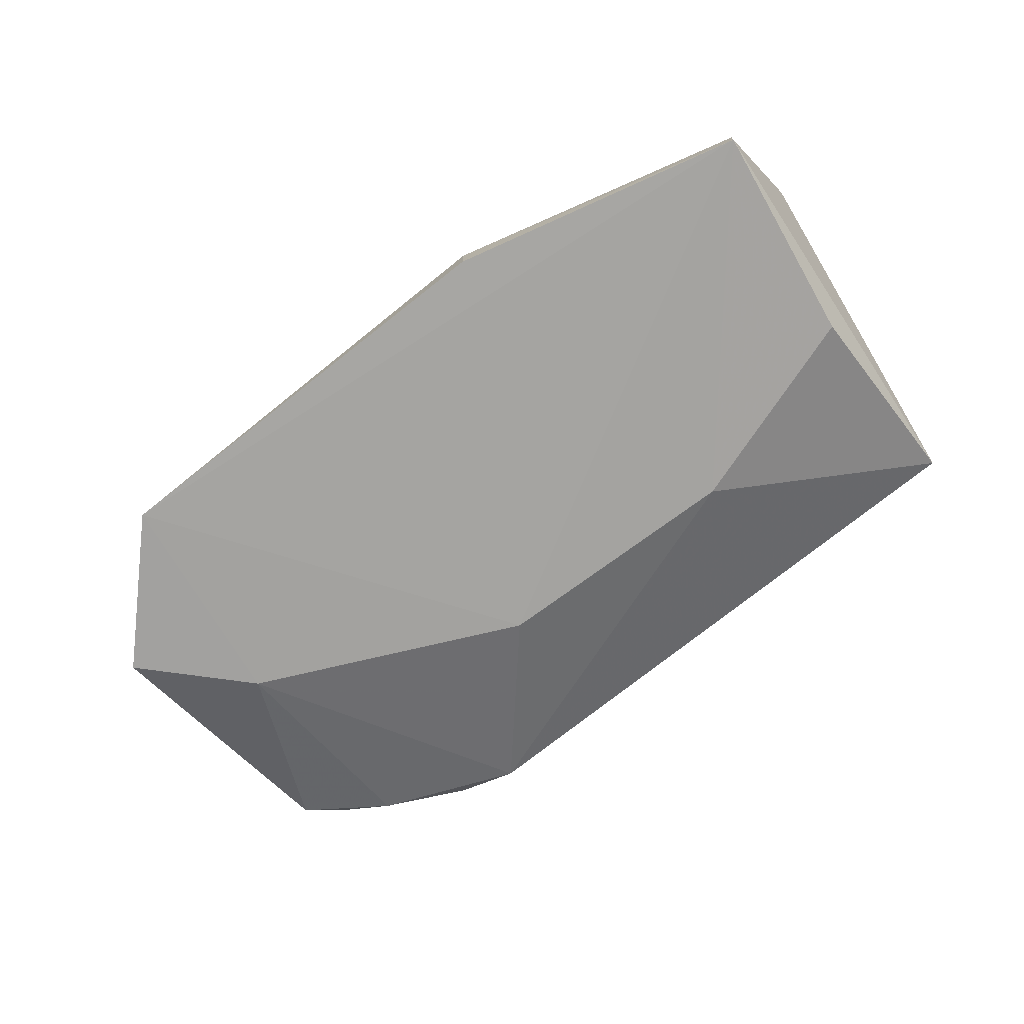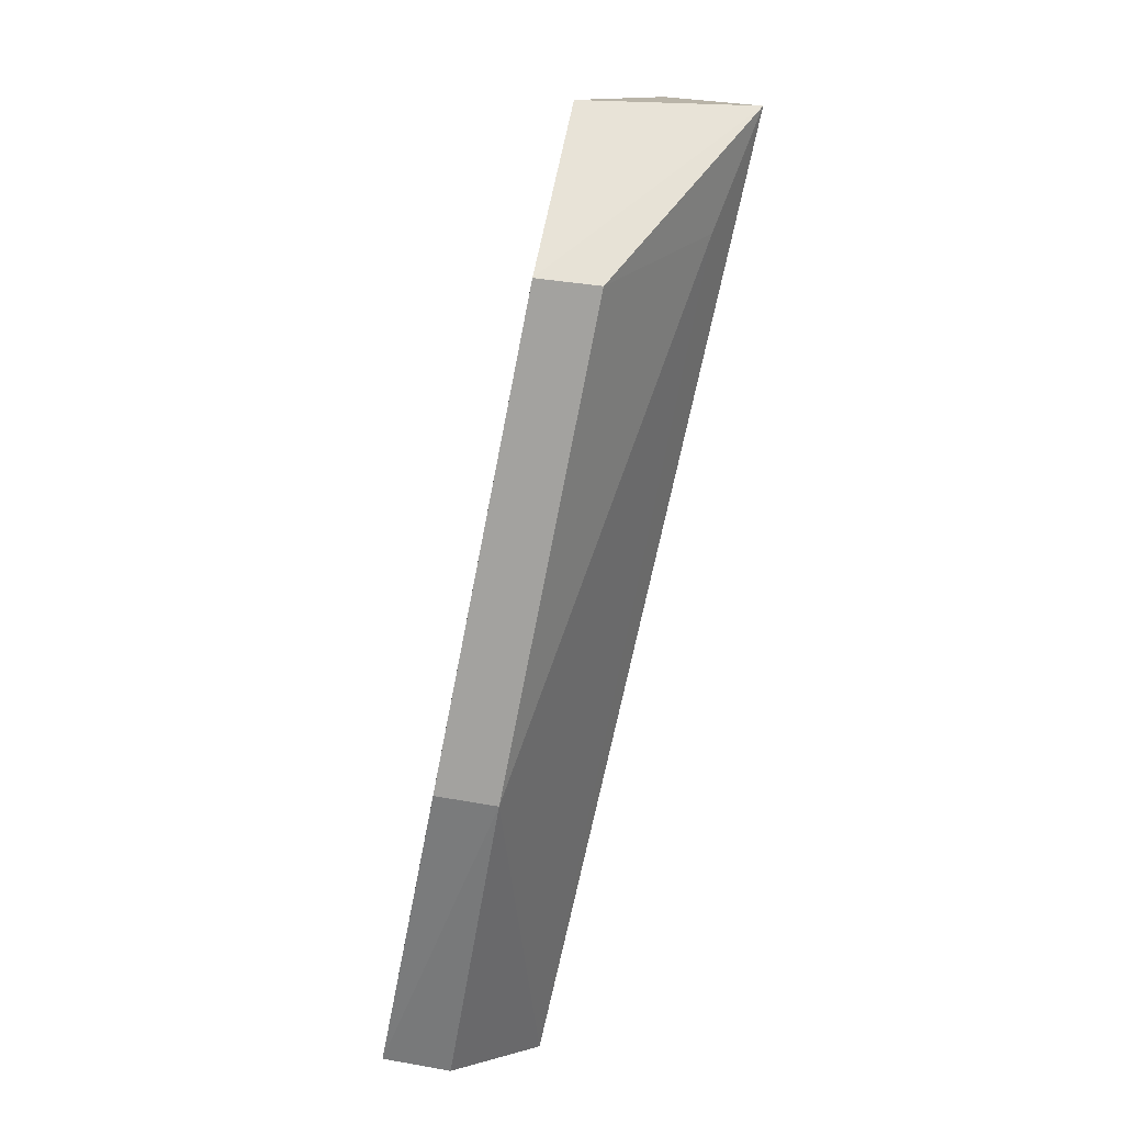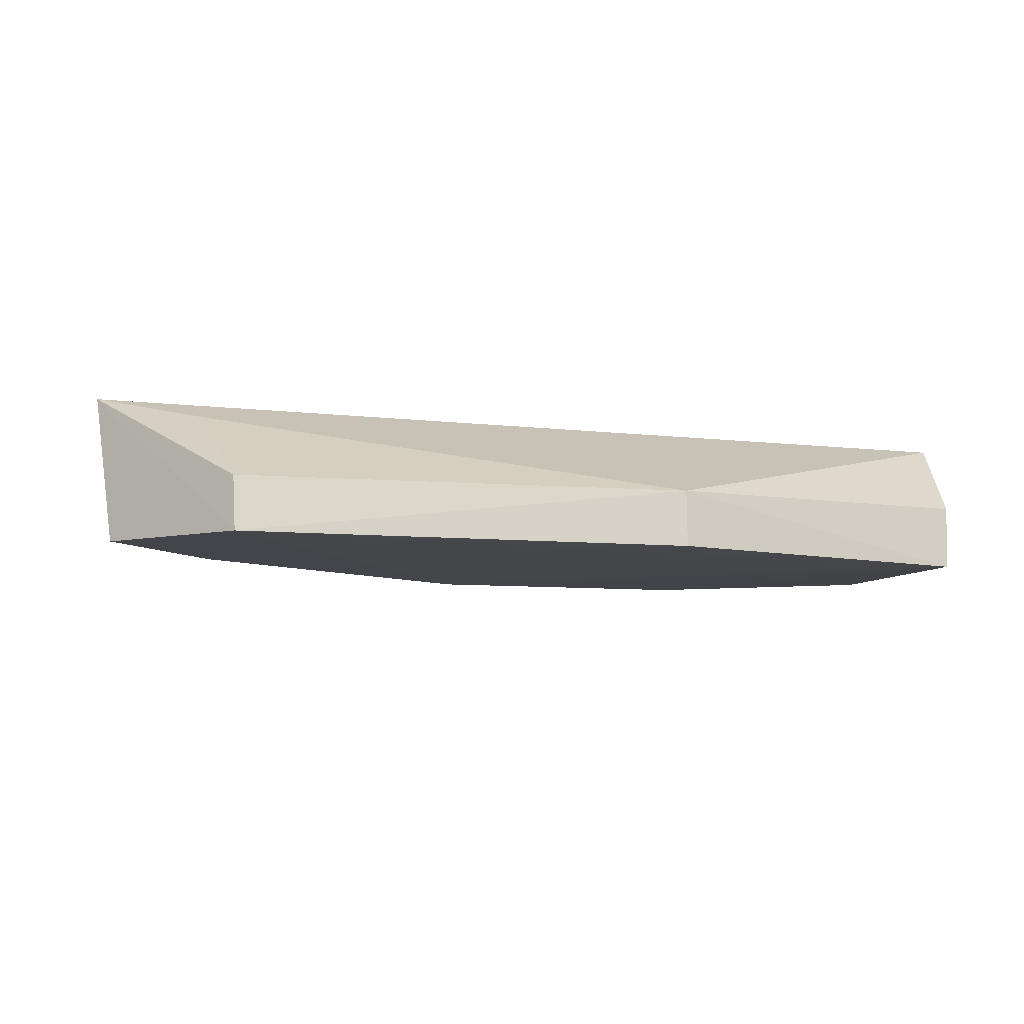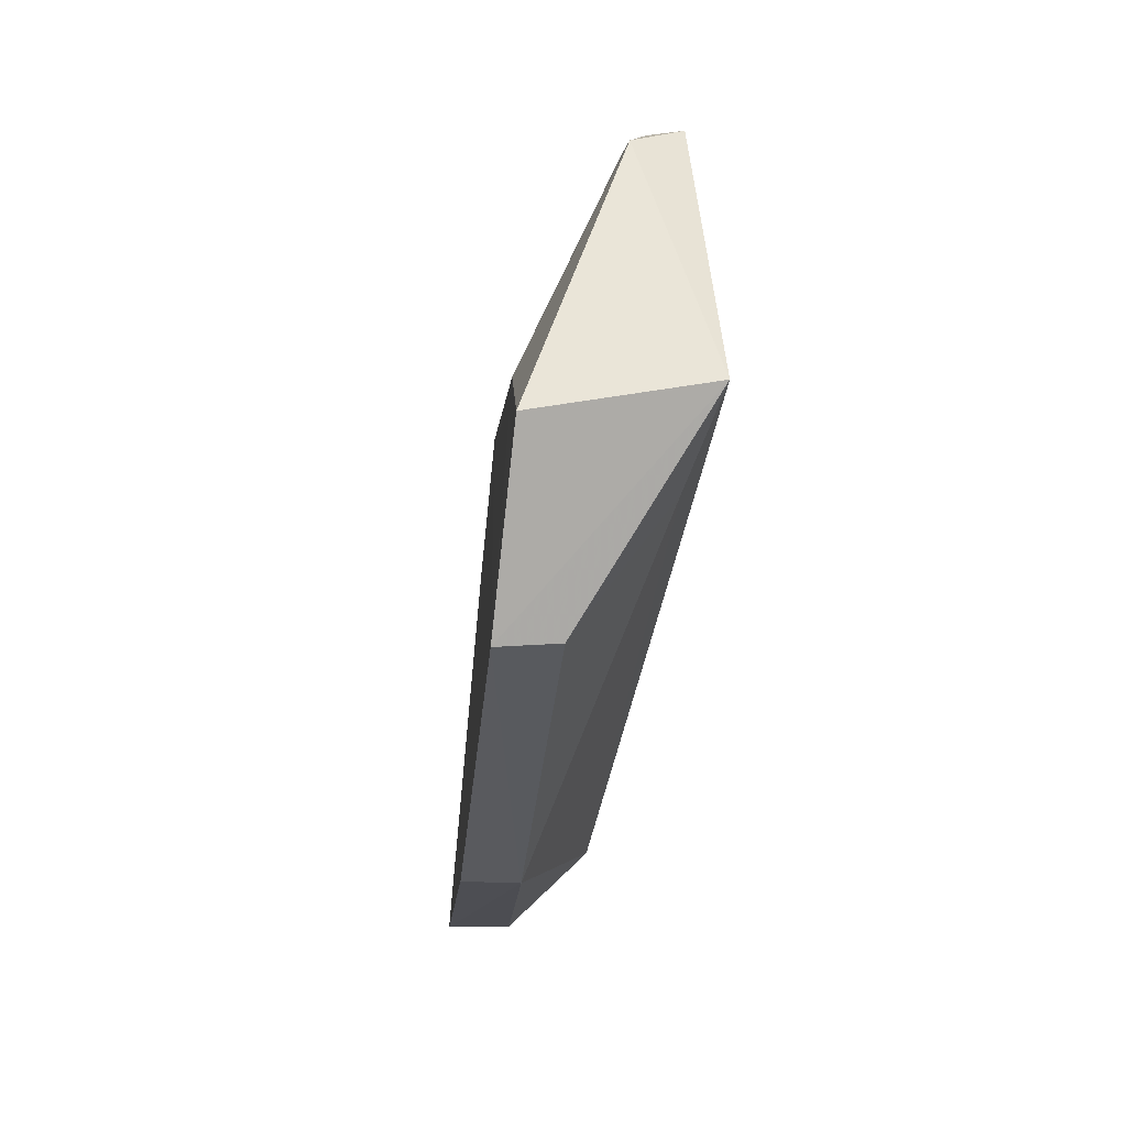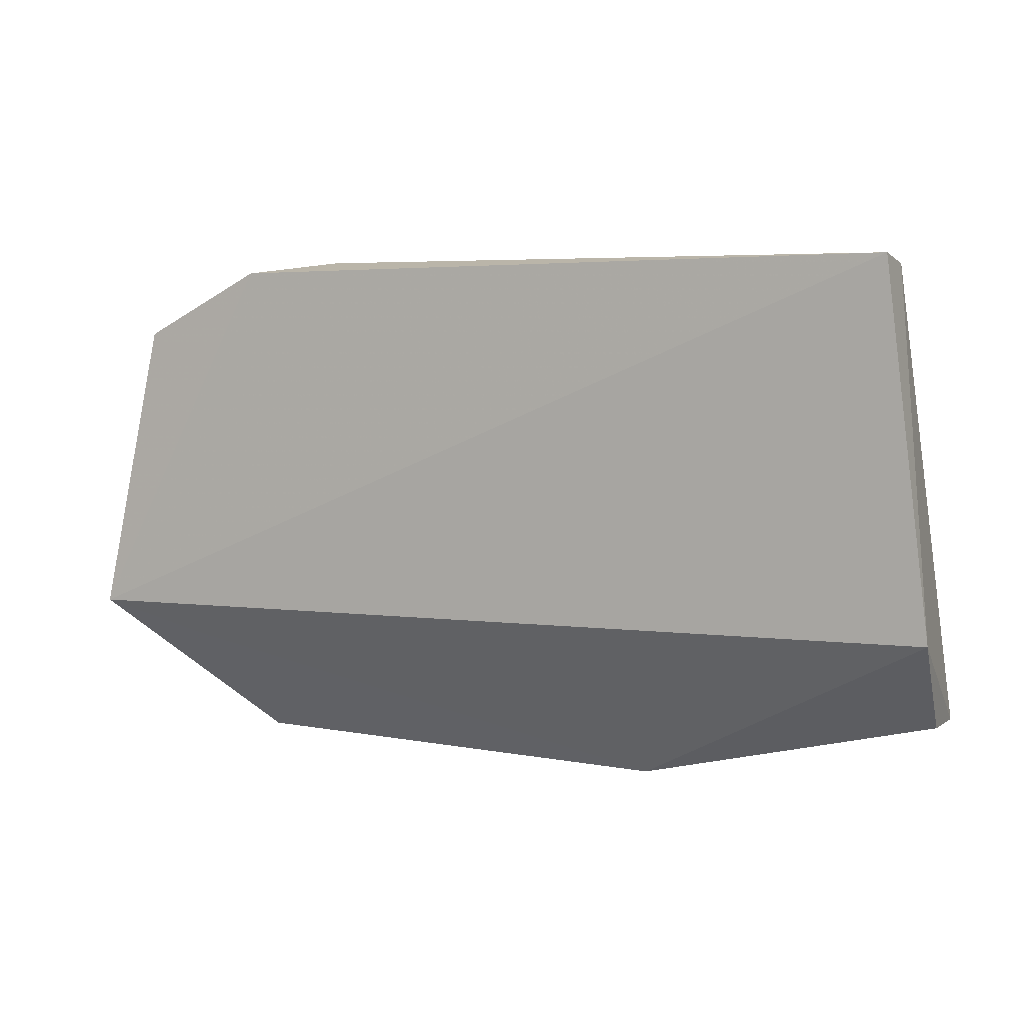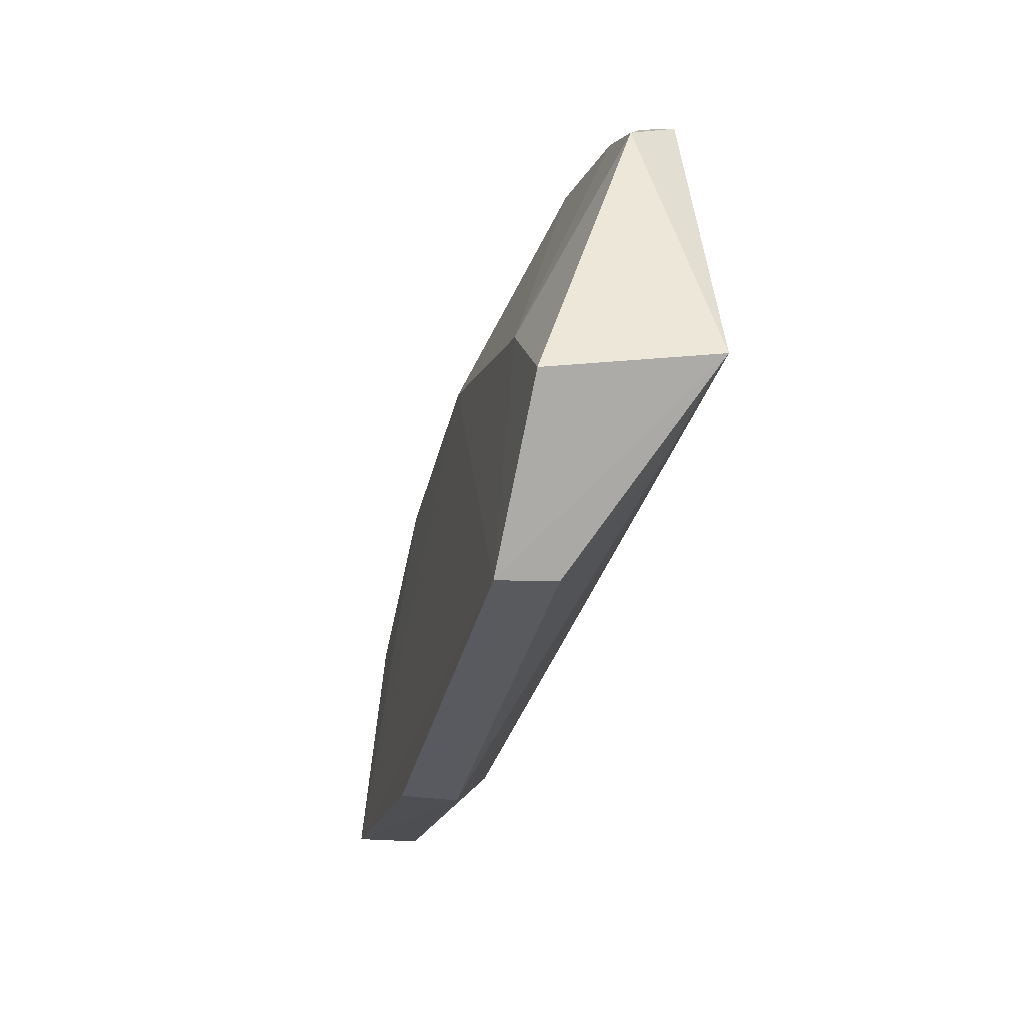
<metadata>
{"format":"obj","ext":"obj","renderer":"f3d","projection":"perspective","resolution":1024,"background":"white","views":[{"elev":-75.3,"azim":38.2,"up":"+Z"},{"elev":-72.5,"azim":-100.5,"up":"+Y"},{"elev":-11.6,"azim":-7.8,"up":"+Z"},{"elev":-31.3,"azim":-94.7,"up":"+Y"},{"elev":6.9,"azim":27.5,"up":"+Y"},{"elev":-31.9,"azim":-101.9,"up":"+Y"}]}
</metadata>
<code>
v 0.1174 0.1389 0.01103
v 0.1207 0.1137 0.01121
v 0.1195 0.1068 0.0006879
v 0.05731 0.1105 0.001746
v 0.05576 0.1121 0.01284
v 0.1023 0.1275 0.001847
v 0.1174 0.1383 0.00783
v 0.06934 0.1376 0.009279
v 0.09823 0.1014 0.004779
v 0.08376 0.1269 0.001815
v 0.1172 0.1228 0.001849
v 0.06866 0.1376 0.01145
v 0.07384 0.1383 0.00772
v 0.1198 0.1071 0.005204
v 0.06338 0.1098 0.01118
v 0.06643 0.1015 0.00105
v 0.05791 0.1303 0.008083
v 0.09827 0.1015 0.0007701
v 0.06423 0.1178 0.001871
v 0.06622 0.1018 0.00505
v 0.05971 0.1329 0.01158
v 0.06359 0.1343 0.008286
v 0.05982 0.1325 0.009313
f 5 2 1
f 7 1 2
f 7 2 3
f 10 6 3
f 11 7 3
f 11 3 6
f 11 6 7
f 12 5 1
f 13 1 7
f 13 7 6
f 13 6 10
f 13 12 1
f 13 8 12
f 14 9 3
f 14 3 2
f 14 2 9
f 15 9 2
f 15 2 5
f 16 10 3
f 16 5 4
f 17 4 5
f 18 16 3
f 18 3 9
f 18 9 16
f 19 16 4
f 19 10 16
f 19 4 17
f 19 13 10
f 20 16 9
f 20 9 15
f 20 15 5
f 20 5 16
f 21 12 8
f 21 17 5
f 21 5 12
f 22 8 13
f 22 19 17
f 22 13 19
f 22 21 8
f 23 22 17
f 23 17 21
f 23 21 22

</code>
